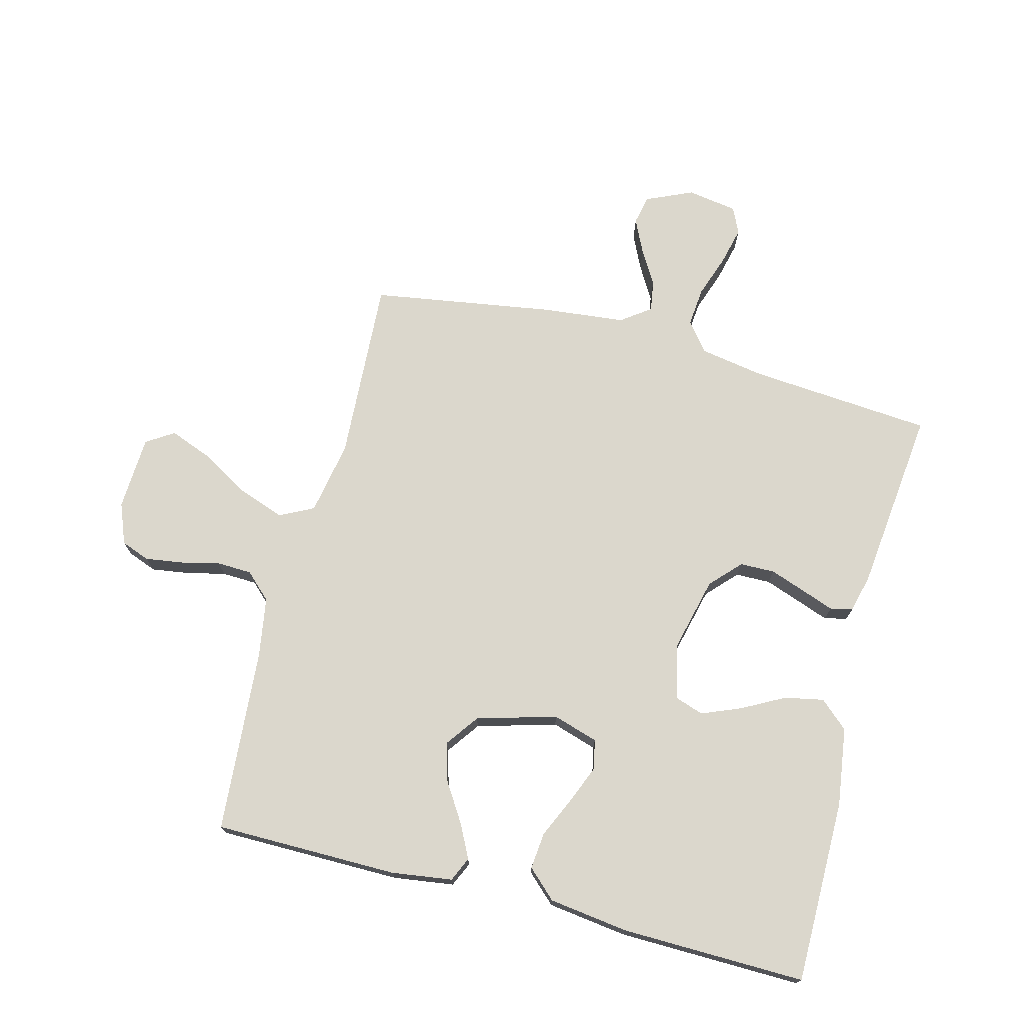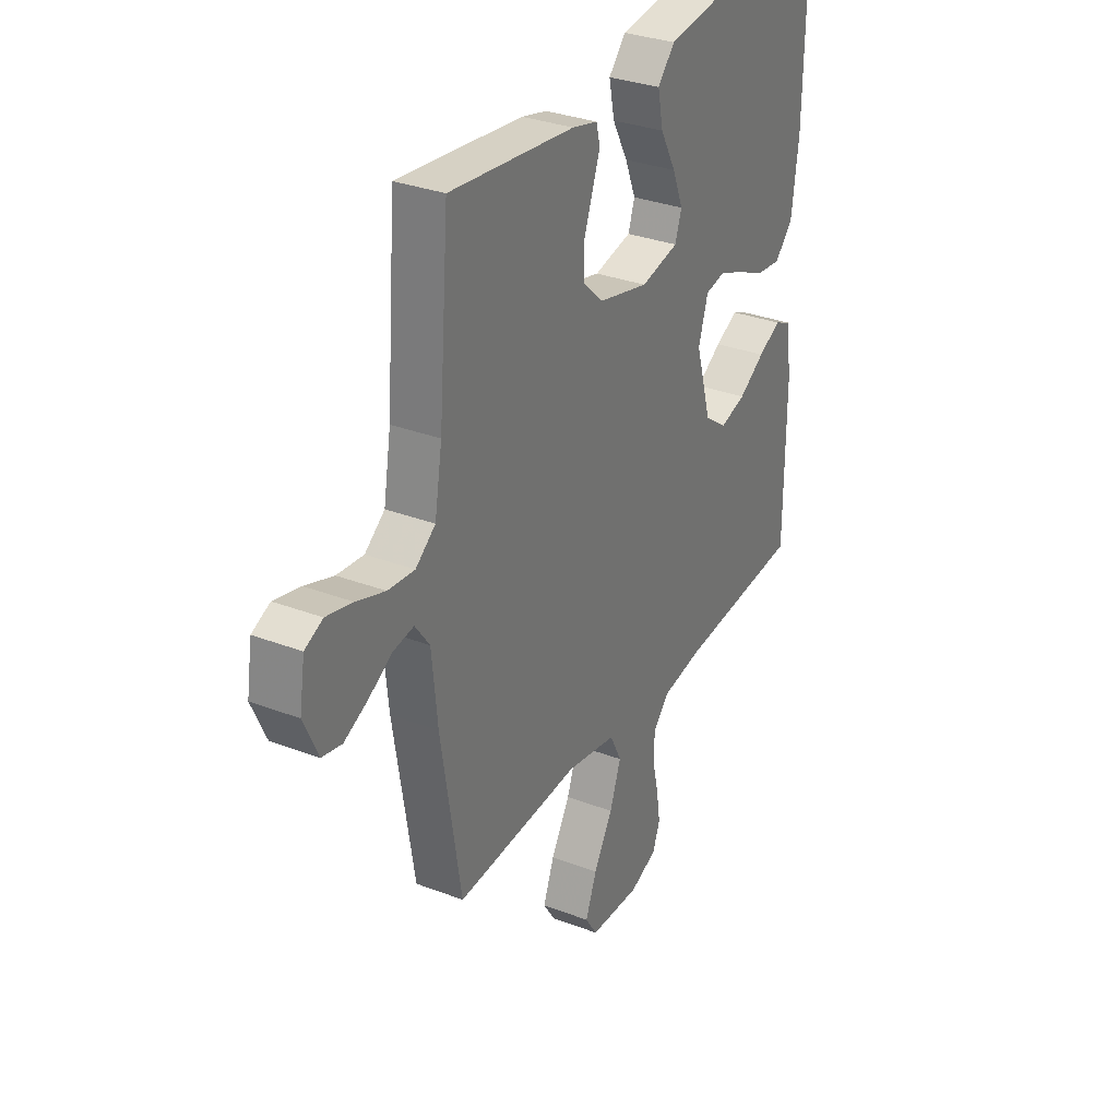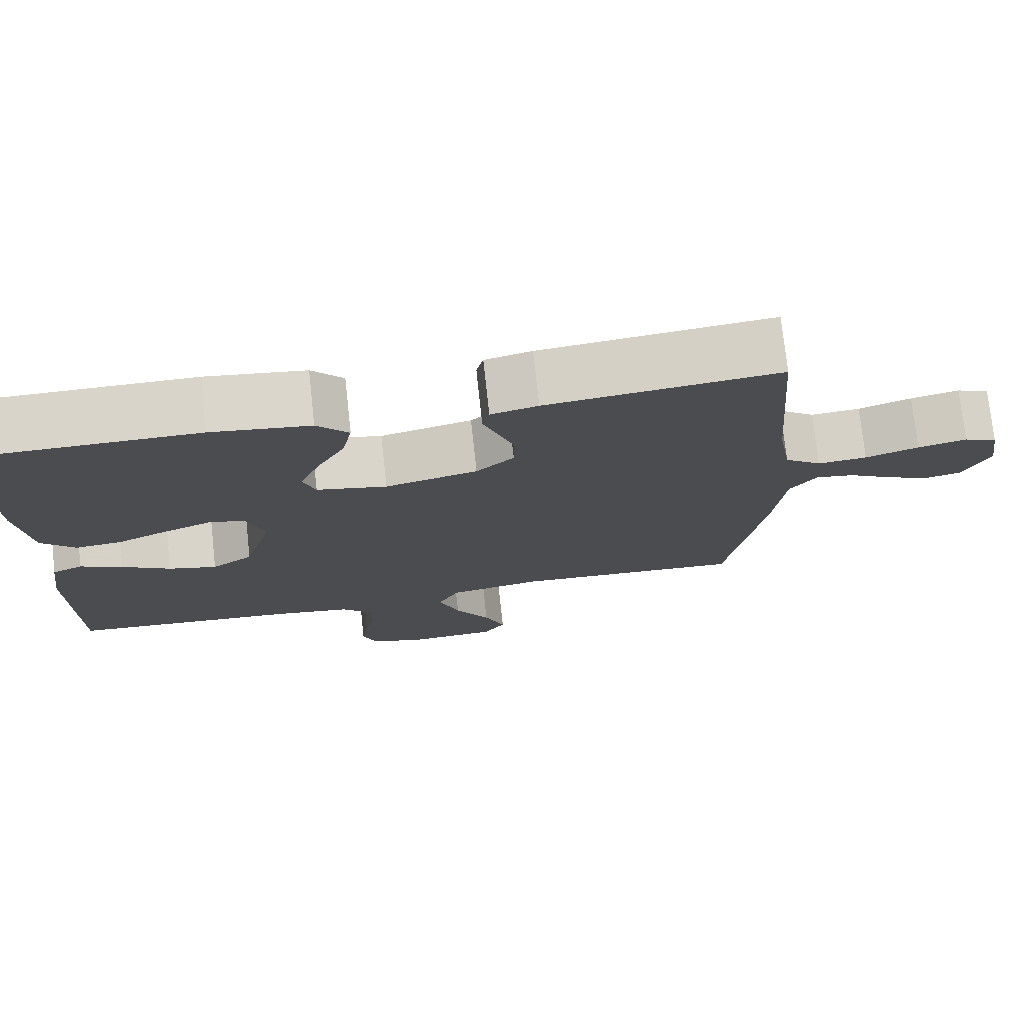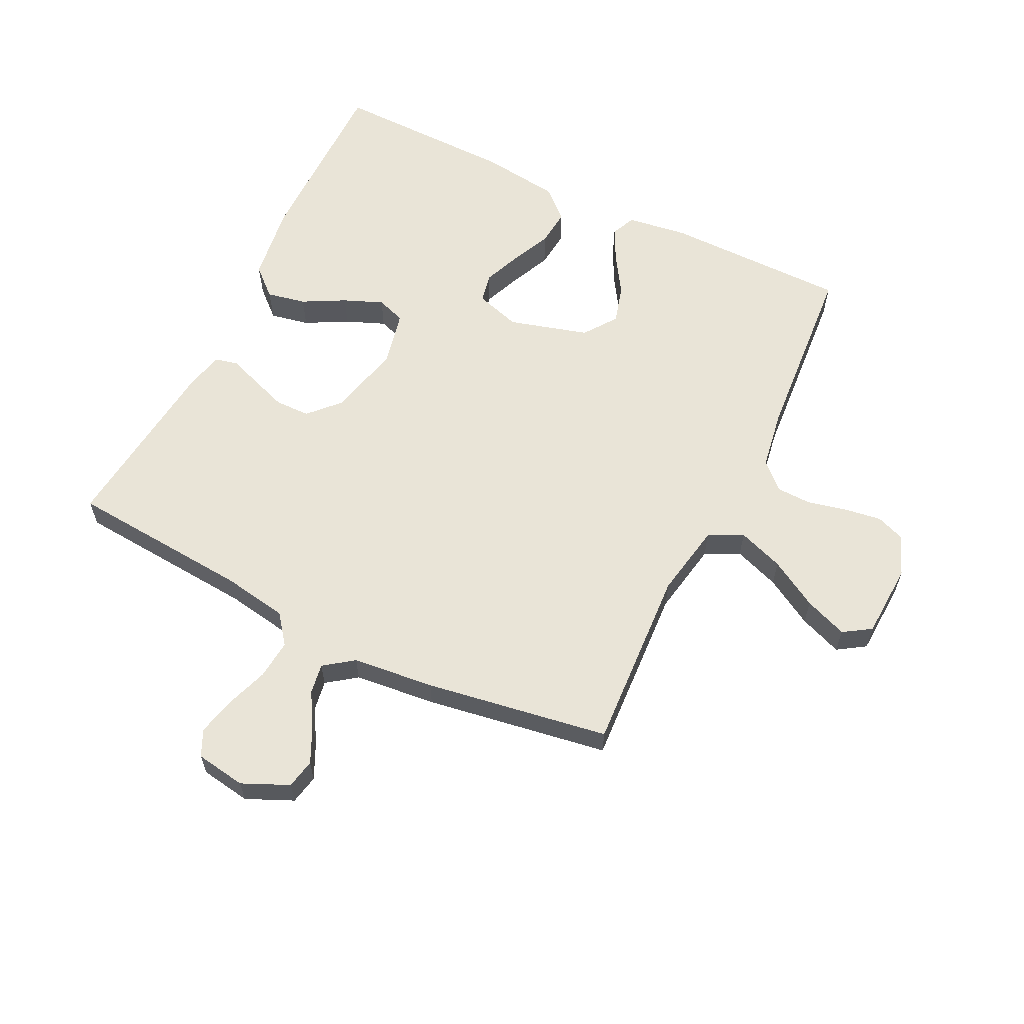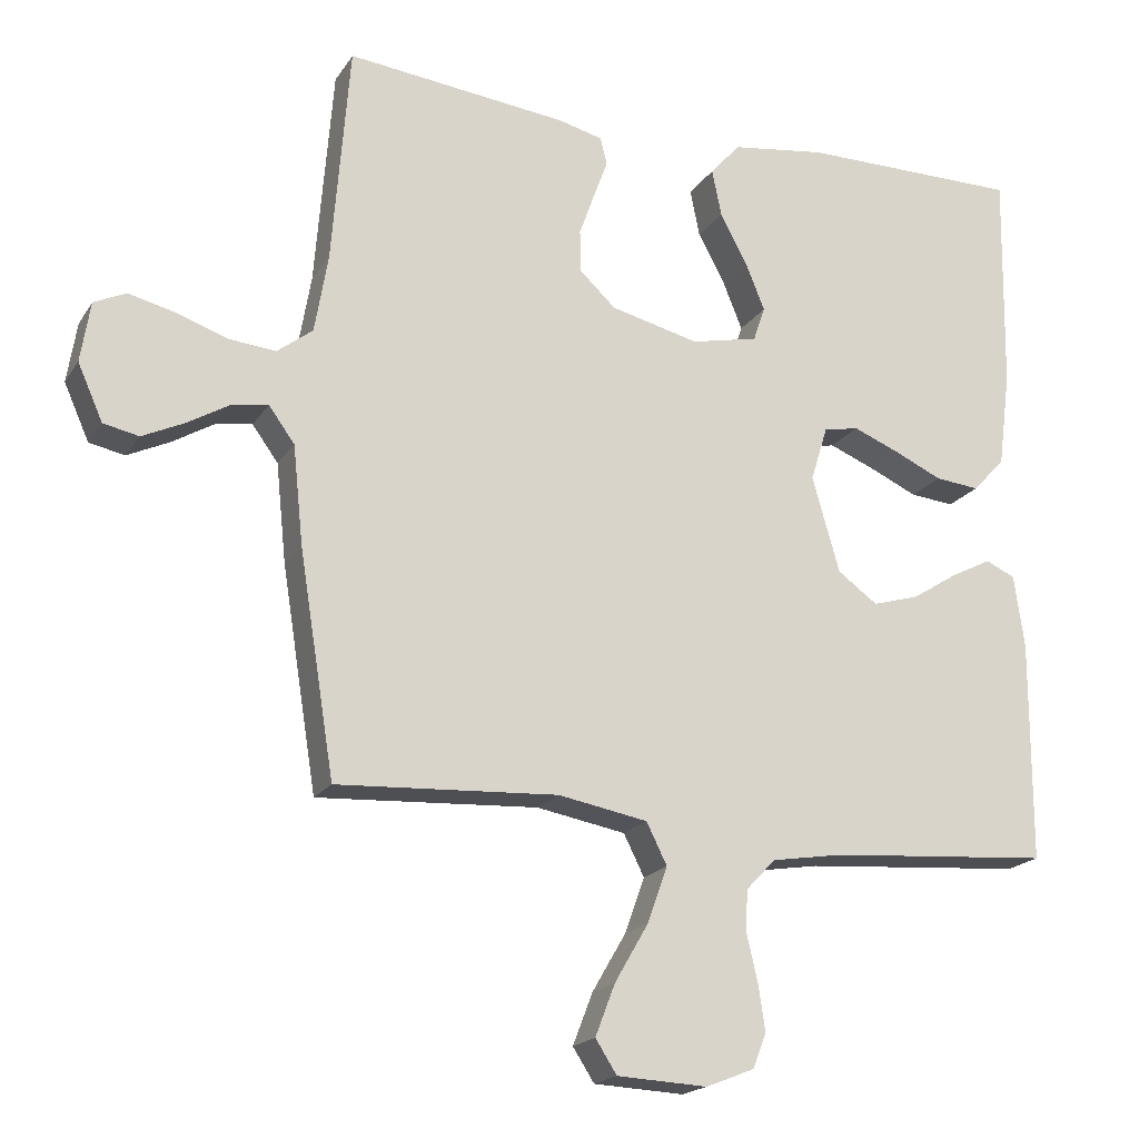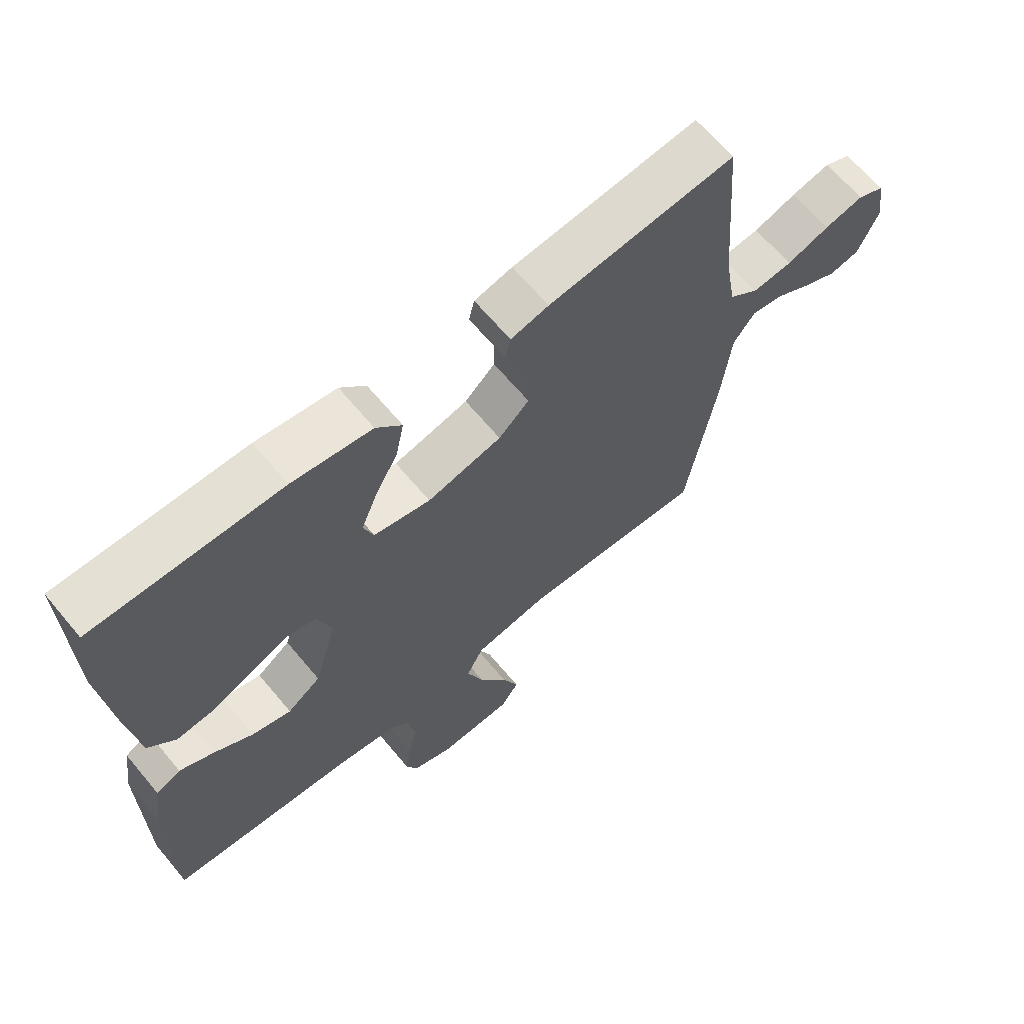
<metadata>
{"format":"obj","ext":"obj","renderer":"f3d","projection":"perspective","resolution":1024,"background":"white","views":[{"elev":73.1,"azim":-75.4,"up":"+Y"},{"elev":31.8,"azim":118.3,"up":"+Z"},{"elev":75.5,"azim":-6.2,"up":"+Z"},{"elev":60.9,"azim":116.1,"up":"+Y"},{"elev":-19.0,"azim":156.8,"up":"+Z"},{"elev":65.8,"azim":-39.9,"up":"+Z"}]}
</metadata>
<code>
v -0.5 0.07 0.5
v -0.2 0.07 0.5
v -0.072 0.07 0.482
v -0.031 0.07 0.436
v -0.044 0.07 0.372
v -0.081 0.07 0.303
v -0.107 0.07 0.239
v -0.091 0.07 0.192
v 0 0.07 0.172
v 0.12 0.07 0.201
v 0.169 0.07 0.247
v 0.17 0.07 0.304
v 0.149 0.07 0.363
v 0.13 0.07 0.415
v 0.139 0.07 0.452
v 0.2 0.07 0.467
v 0.5 0.07 0.5
v 0.524 0.07 0.2
v 0.542 0.07 0.094
v 0.59 0.07 0.057
v 0.654 0.07 0.063
v 0.723 0.07 0.087
v 0.786 0.07 0.102
v 0.829 0.07 0.082
v 0.842 0.07 0
v 0.808 0.07 -0.076
v 0.76 0.07 -0.086
v 0.703 0.07 -0.059
v 0.647 0.07 -0.026
v 0.597 0.07 -0.018
v 0.562 0.07 -0.066
v 0.548 0.07 -0.2
v 0.5 0.07 -0.5
v 0.2 0.07 -0.483
v 0.079 0.07 -0.505
v 0.051 0.07 -0.561
v 0.078 0.07 -0.636
v 0.124 0.07 -0.715
v 0.151 0.07 -0.785
v 0.122 0.07 -0.83
v 0 0.07 -0.836
v -0.066 0.07 -0.81
v -0.084 0.07 -0.763
v -0.075 0.07 -0.702
v -0.06 0.07 -0.638
v -0.062 0.07 -0.581
v -0.102 0.07 -0.539
v -0.2 0.07 -0.523
v -0.5 0.07 -0.5
v -0.501 0.07 -0.2
v -0.487 0.07 -0.101
v -0.447 0.07 -0.083
v -0.392 0.07 -0.111
v -0.329 0.07 -0.151
v -0.266 0.07 -0.169
v -0.212 0.07 -0.13
v -0.175 0.07 0
v -0.198 0.07 0.074
v -0.246 0.07 0.084
v -0.308 0.07 0.059
v -0.374 0.07 0.029
v -0.434 0.07 0.023
v -0.478 0.07 0.07
v -0.495 0.07 0.2
v -0.5 0 0.5
v -0.2 0 0.5
v -0.072 0 0.482
v -0.031 0 0.436
v -0.044 0 0.372
v -0.081 0 0.303
v -0.107 0 0.239
v -0.091 0 0.192
v 0 0 0.172
v 0.12 0 0.201
v 0.169 0 0.247
v 0.17 0 0.304
v 0.149 0 0.363
v 0.13 0 0.415
v 0.139 0 0.452
v 0.2 0 0.467
v 0.5 0 0.5
v 0.524 0 0.2
v 0.542 0 0.094
v 0.59 0 0.057
v 0.654 0 0.063
v 0.723 0 0.087
v 0.786 0 0.102
v 0.829 0 0.082
v 0.842 0 0
v 0.808 0 -0.076
v 0.76 0 -0.086
v 0.703 0 -0.059
v 0.647 0 -0.026
v 0.597 0 -0.018
v 0.562 0 -0.066
v 0.548 0 -0.2
v 0.5 0 -0.5
v 0.2 0 -0.483
v 0.079 0 -0.505
v 0.051 0 -0.561
v 0.078 0 -0.636
v 0.124 0 -0.715
v 0.151 0 -0.785
v 0.122 0 -0.83
v 0 0 -0.836
v -0.066 0 -0.81
v -0.084 0 -0.763
v -0.075 0 -0.702
v -0.06 0 -0.638
v -0.062 0 -0.581
v -0.102 0 -0.539
v -0.2 0 -0.523
v -0.5 0 -0.5
v -0.501 0 -0.2
v -0.487 0 -0.101
v -0.447 0 -0.083
v -0.392 0 -0.111
v -0.329 0 -0.151
v -0.266 0 -0.169
v -0.212 0 -0.13
v -0.175 0 0
v -0.198 0 0.074
v -0.246 0 0.084
v -0.308 0 0.059
v -0.374 0 0.029
v -0.434 0 0.023
v -0.478 0 0.07
v -0.495 0 0.2
f 4 5 6
f 3 4 6
f 2 3 6
f 1 2 6
f 64 1 6
f 63 64 6
f 62 63 6
f 61 62 6
f 60 61 6
f 59 60 6 7
f 58 59 7 8
f 57 58 8 9
f 56 57 9 10
f 52 53 54
f 51 52 54
f 50 51 54
f 49 50 54
f 48 49 54
f 47 48 54 55
f 46 47 55 56
f 43 44 45
f 42 43 45
f 41 42 45
f 40 41 45
f 39 40 45
f 38 39 45
f 37 38 45
f 36 37 45 46
f 56 10 11
f 46 56 11
f 36 46 11
f 35 36 11
f 31 32 33 34
f 34 35 11
f 31 34 11
f 30 31 11
f 27 28 29
f 26 27 29
f 25 26 29
f 24 25 29
f 23 24 29
f 22 23 29
f 21 22 29
f 20 21 29 30
f 16 17 18
f 15 16 18
f 14 15 18
f 13 14 18
f 12 13 18 19
f 19 20 30
f 12 19 30
f 11 12 30
f 70 69 68
f 70 68 67
f 70 67 66
f 70 66 65
f 70 65 128
f 70 128 127
f 70 127 126
f 70 126 125
f 70 125 124
f 71 70 124 123
f 72 71 123 122
f 73 72 122 121
f 74 73 121 120
f 118 117 116
f 118 116 115
f 118 115 114
f 118 114 113
f 118 113 112
f 119 118 112 111
f 120 119 111 110
f 109 108 107
f 109 107 106
f 109 106 105
f 109 105 104
f 109 104 103
f 109 103 102
f 109 102 101
f 110 109 101 100
f 75 74 120
f 75 120 110
f 75 110 100
f 75 100 99
f 98 97 96 95
f 75 99 98
f 75 98 95
f 75 95 94
f 93 92 91
f 93 91 90
f 93 90 89
f 93 89 88
f 93 88 87
f 93 87 86
f 93 86 85
f 94 93 85 84
f 82 81 80
f 82 80 79
f 82 79 78
f 82 78 77
f 83 82 77 76
f 94 84 83
f 94 83 76
f 94 76 75
f 1 65 66 2
f 2 66 67 3
f 3 67 68 4
f 4 68 69 5
f 5 69 70 6
f 6 70 71 7
f 7 71 72 8
f 8 72 73 9
f 9 73 74 10
f 10 74 75 11
f 11 75 76 12
f 12 76 77 13
f 13 77 78 14
f 14 78 79 15
f 15 79 80 16
f 16 80 81 17
f 17 81 82 18
f 18 82 83 19
f 19 83 84 20
f 20 84 85 21
f 21 85 86 22
f 22 86 87 23
f 23 87 88 24
f 24 88 89 25
f 25 89 90 26
f 26 90 91 27
f 27 91 92 28
f 28 92 93 29
f 29 93 94 30
f 30 94 95 31
f 31 95 96 32
f 32 96 97 33
f 33 97 98 34
f 34 98 99 35
f 35 99 100 36
f 36 100 101 37
f 37 101 102 38
f 38 102 103 39
f 39 103 104 40
f 40 104 105 41
f 41 105 106 42
f 42 106 107 43
f 43 107 108 44
f 44 108 109 45
f 45 109 110 46
f 46 110 111 47
f 47 111 112 48
f 48 112 113 49
f 49 113 114 50
f 50 114 115 51
f 51 115 116 52
f 52 116 117 53
f 53 117 118 54
f 54 118 119 55
f 55 119 120 56
f 56 120 121 57
f 57 121 122 58
f 58 122 123 59
f 59 123 124 60
f 60 124 125 61
f 61 125 126 62
f 62 126 127 63
f 63 127 128 64
f 64 128 65 1

</code>
